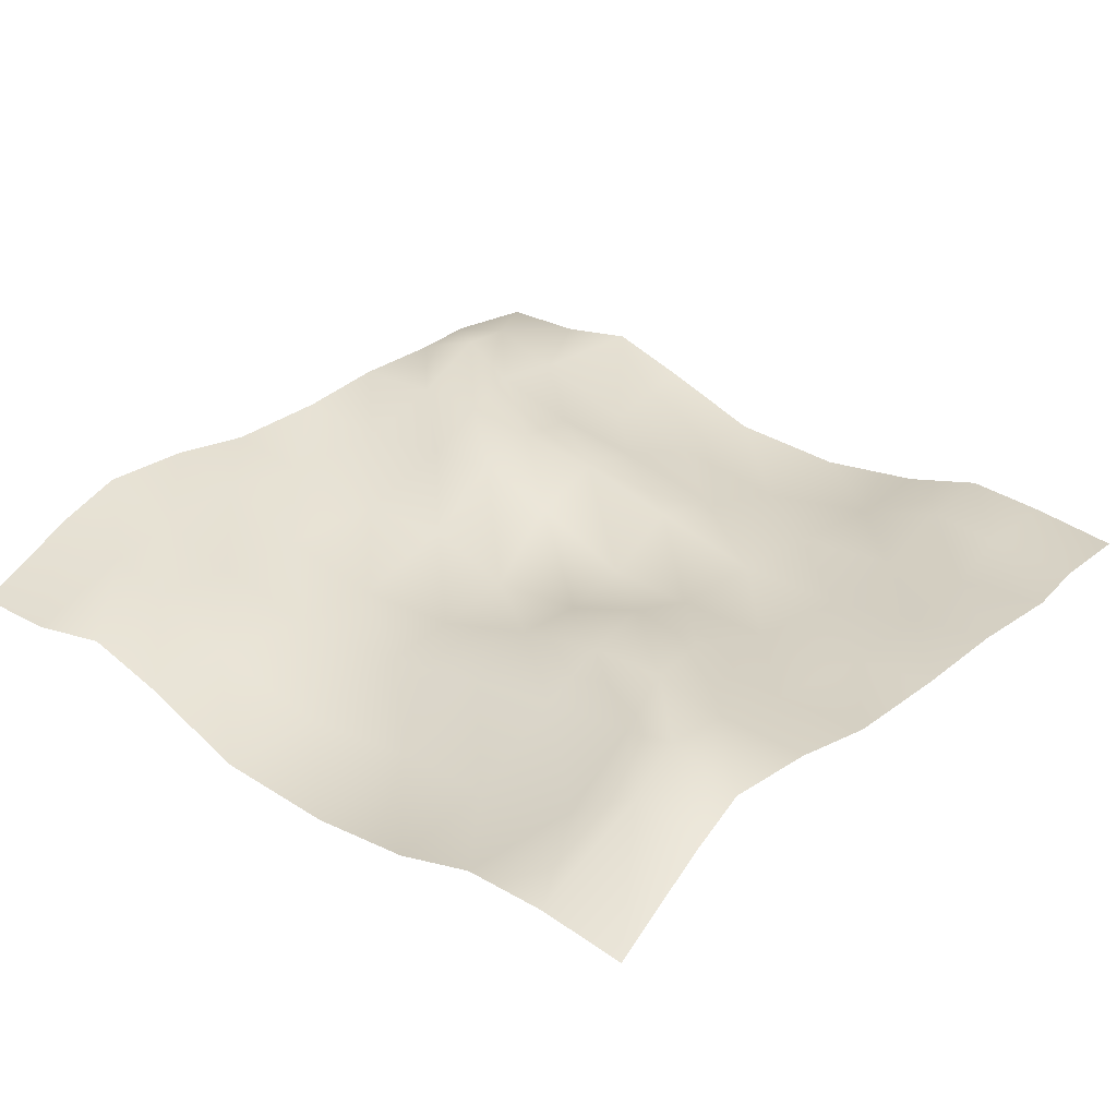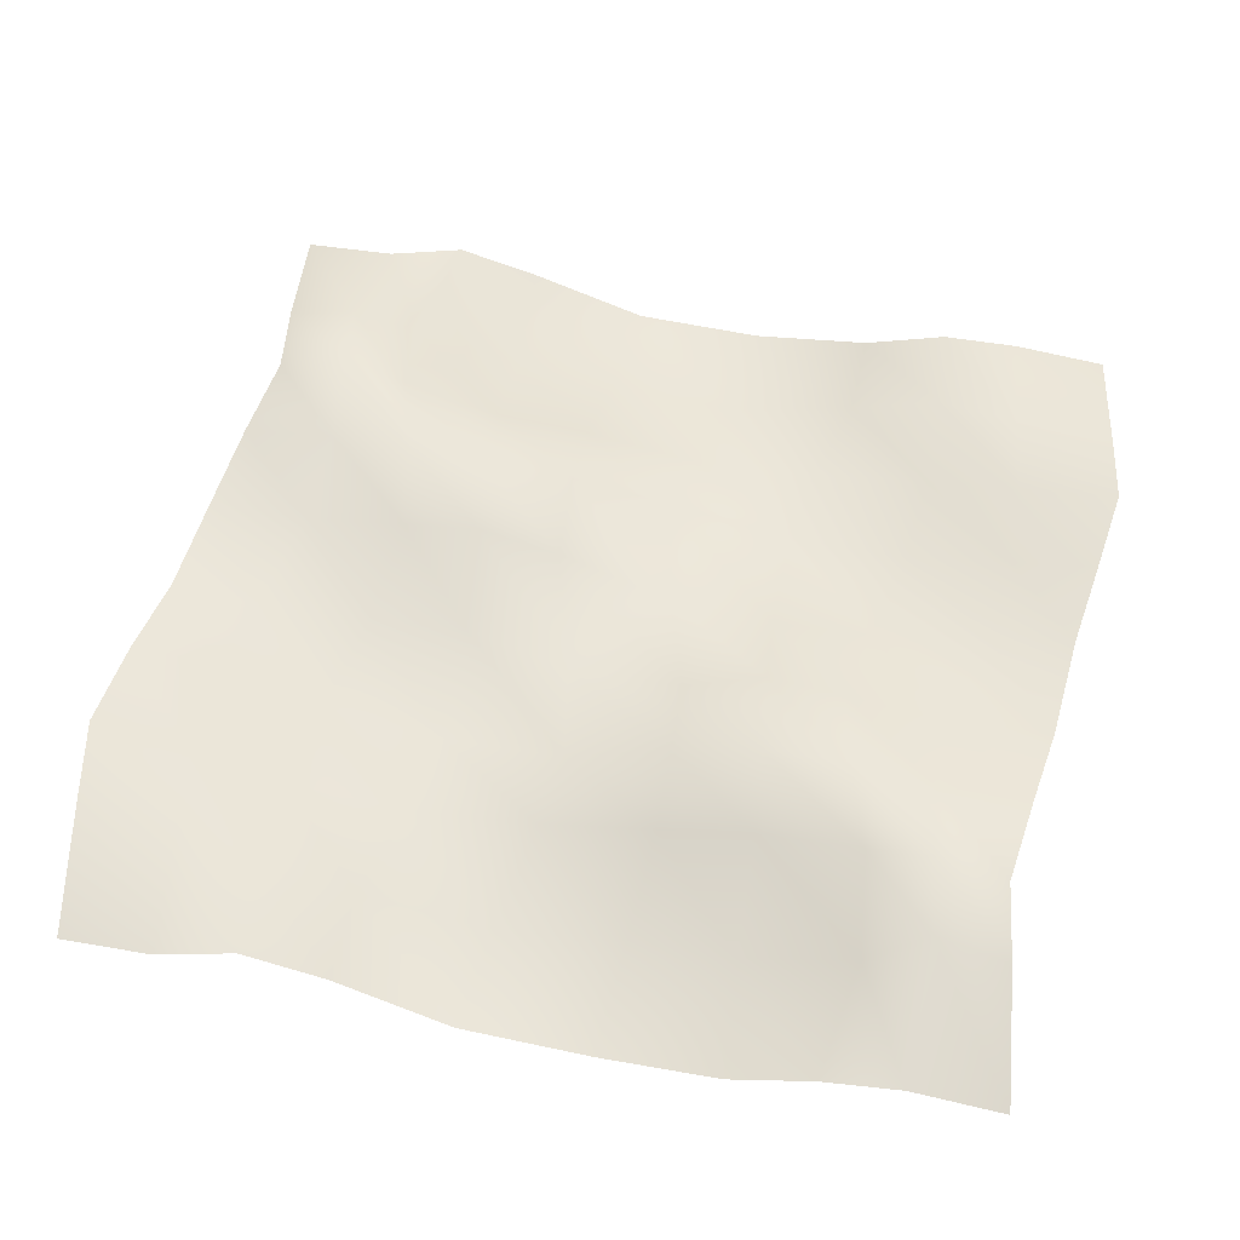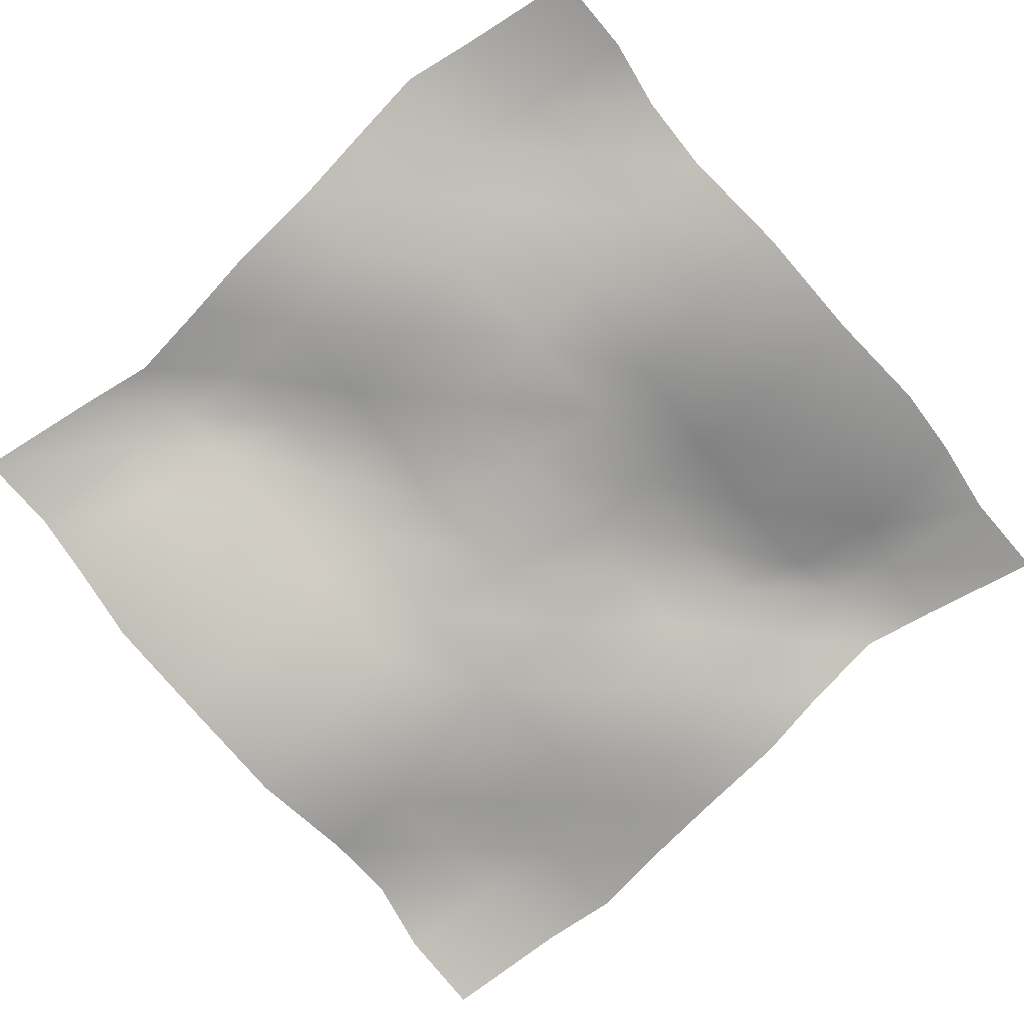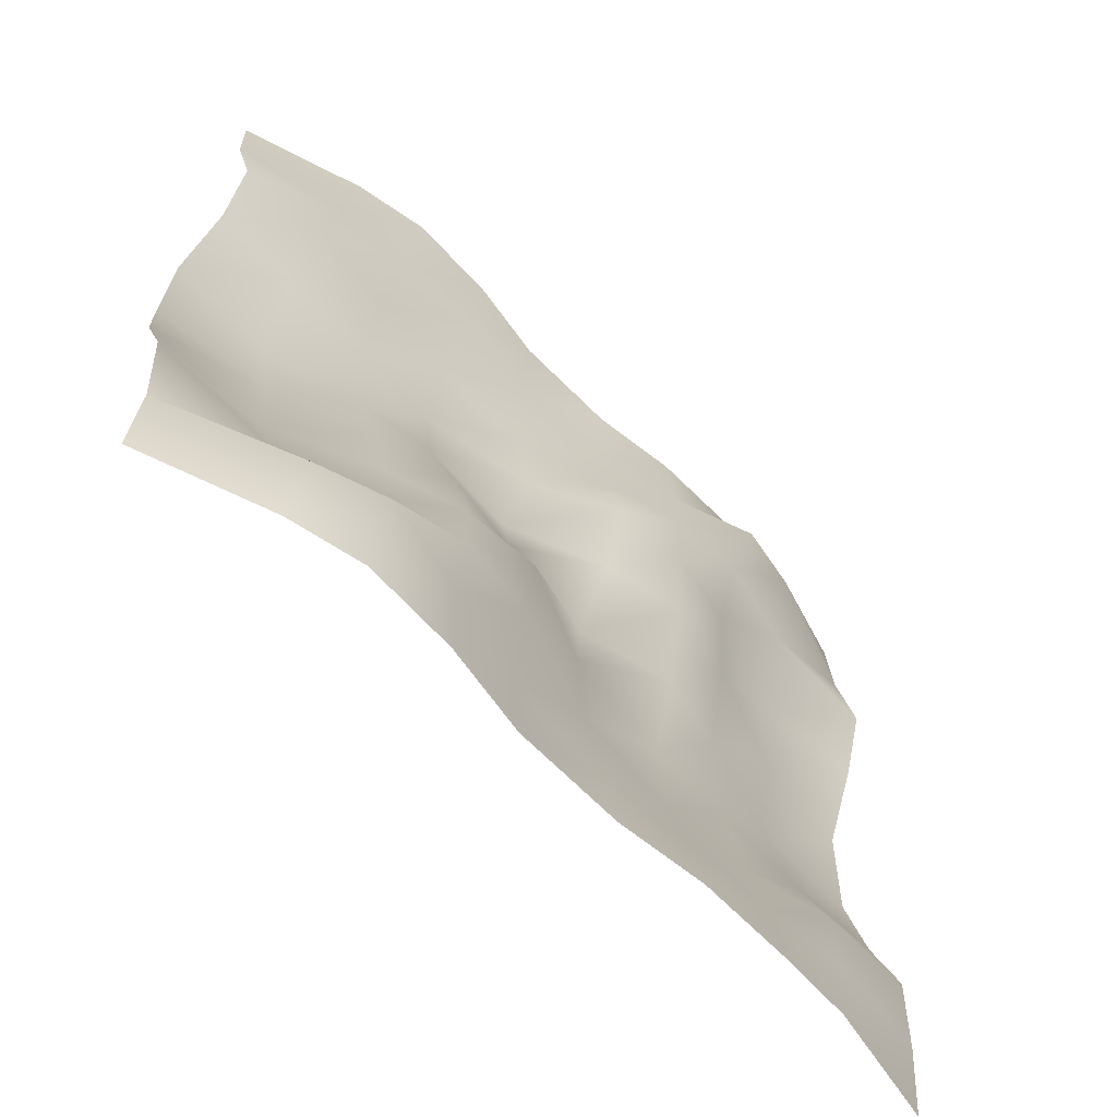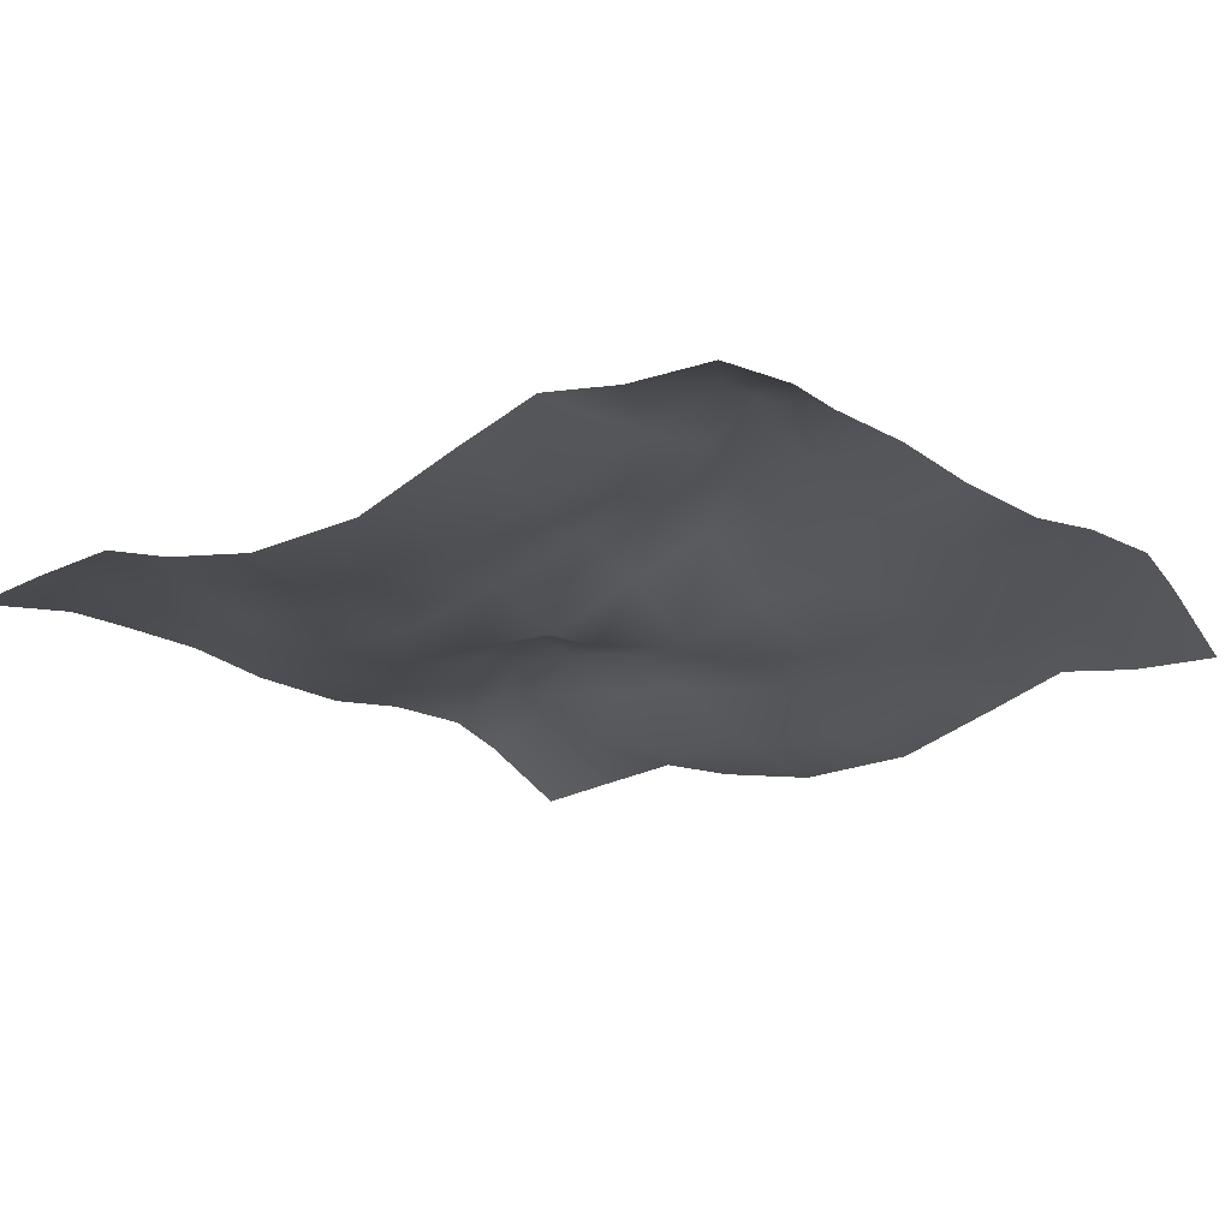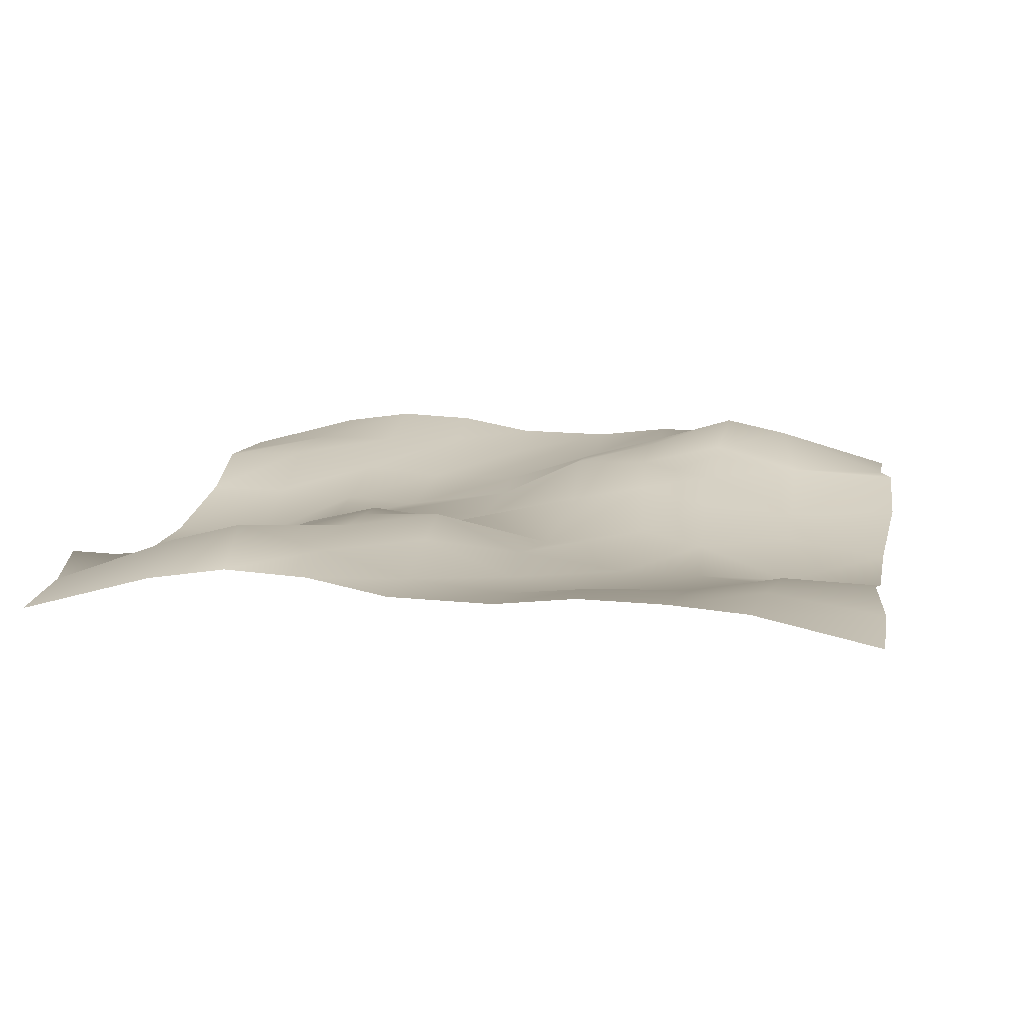
<metadata>
{"format":"obj","ext":"obj","renderer":"f3d","projection":"perspective","resolution":1024,"background":"white","views":[{"elev":33.5,"azim":129.9,"up":"+Y"},{"elev":55.5,"azim":101.4,"up":"+Y"},{"elev":-78.6,"azim":39.4,"up":"+Y"},{"elev":-65.6,"azim":135.9,"up":"+Z"},{"elev":-20.1,"azim":-52.3,"up":"+Y"},{"elev":13.3,"azim":9.5,"up":"+Y"}]}
</metadata>
<code>
o Plane
v -25 -0.9772 25
v -17.63 0.9136 24.03
v -13.14 1.467 23.35
v -7.974 1.375 24.04
v -3.122 0.6506 24.75
v 3.122 0.6506 25.25
v 7.974 1.375 25.96
v 13.14 1.467 26.65
v 17.63 0.9136 25.97
v 25 -0.9772 25
v -24.91 -0.5955 19.7
v -17.47 2.189 19.86
v -13.43 3.151 19.23
v -8.325 1.666 18.79
v -3.214 0.2238 19.14
v 2.951 -0.05321 20.42
v 7.85 0.6319 21.11
v 13.32 0.4841 21.02
v 18.24 0.646 20.3
v 25.09 -0.5955 19.7
v -25.57 0.0173 15.26
v -18.49 0.1296 16.41
v -12.88 1.77 15.68
v -8.009 2.107 14.11
v -3.276 1.163 13.25
v 2.322 -0.778 14
v 8.261 -1.028 15.22
v 13.64 -0.6518 15.69
v 19 0.3233 15.66
v 24.43 0.0173 15.26
v -25.72 -1.458 10.56
v -18.66 -1.785 10
v -12.54 0.7109 9.809
v -7.999 1.76 9.42
v -3.341 1.772 8.857
v 1.931 -0.6468 8.464
v 8.711 -1.645 8.259
v 13.54 -1.535 9.05
v 19.07 -1.533 10.48
v 24.28 -1.458 10.56
v -25.09 -3.074 3.72
v -18.63 -2.201 4.164
v -12.88 -0.05287 4.6
v -8.513 1.001 4.522
v -3.711 0.09654 4.293
v 2.863 -1.456 2.405
v 9.06 -0.6504 1.289
v 13.06 -1.428 1.907
v 18.85 -3.187 3.02
v 24.91 -3.074 3.72
v -24.91 -3.074 -3.72
v -18.85 -3.187 -3.02
v -13.06 -1.428 -1.907
v -9.06 -0.6504 -1.289
v -2.863 -1.456 -2.405
v 3.711 0.09653 -4.293
v 8.513 1.001 -4.522
v 12.88 -0.05287 -4.6
v 18.63 -2.201 -4.164
v 25.09 -3.074 -3.72
v -24.28 -1.458 -10.56
v -19.07 -1.533 -10.48
v -13.54 -1.535 -9.05
v -8.711 -1.645 -8.259
v -1.931 -0.6468 -8.464
v 3.341 1.772 -8.857
v 7.999 1.76 -9.42
v 12.54 0.7109 -9.809
v 18.66 -1.785 -10
v 25.72 -1.458 -10.56
v -24.43 0.01729 -15.26
v -19 0.3233 -15.66
v -13.64 -0.6518 -15.69
v -8.261 -1.028 -15.22
v -2.322 -0.778 -14
v 3.276 1.163 -13.25
v 8.009 2.107 -14.11
v 12.88 1.77 -15.68
v 18.49 0.1296 -16.41
v 25.57 0.01729 -15.26
v -25.09 -0.5955 -19.7
v -18.24 0.646 -20.3
v -13.32 0.4841 -21.02
v -7.85 0.6319 -21.11
v -2.951 -0.05321 -20.42
v 3.214 0.2238 -19.14
v 8.325 1.666 -18.79
v 13.43 3.151 -19.23
v 17.47 2.189 -19.86
v 24.91 -0.5955 -19.7
v -25 -0.9772 -25
v -17.63 0.9136 -25.97
v -13.14 1.467 -26.65
v -7.974 1.375 -25.96
v -3.122 0.6506 -25.25
v 3.122 0.6506 -24.75
v 7.974 1.375 -24.04
v 13.14 1.467 -23.35
v 17.63 0.9136 -24.03
v 25 -0.9772 -25
f 1 2 12 11
f 2 3 13 12
f 3 4 14 13
f 4 5 15 14
f 5 6 16 15
f 6 7 17 16
f 7 8 18 17
f 8 9 19 18
f 9 10 20 19
f 11 12 22 21
f 12 13 23 22
f 13 14 24 23
f 14 15 25 24
f 15 16 26 25
f 16 17 27 26
f 17 18 28 27
f 18 19 29 28
f 19 20 30 29
f 21 22 32 31
f 22 23 33 32
f 23 24 34 33
f 24 25 35 34
f 25 26 36 35
f 26 27 37 36
f 27 28 38 37
f 28 29 39 38
f 29 30 40 39
f 31 32 42 41
f 32 33 43 42
f 33 34 44 43
f 34 35 45 44
f 35 36 46 45
f 36 37 47 46
f 37 38 48 47
f 38 39 49 48
f 39 40 50 49
f 41 42 52 51
f 42 43 53 52
f 43 44 54 53
f 44 45 55 54
f 45 46 56 55
f 46 47 57 56
f 47 48 58 57
f 48 49 59 58
f 49 50 60 59
f 51 52 62 61
f 52 53 63 62
f 53 54 64 63
f 54 55 65 64
f 55 56 66 65
f 56 57 67 66
f 57 58 68 67
f 58 59 69 68
f 59 60 70 69
f 61 62 72 71
f 62 63 73 72
f 63 64 74 73
f 64 65 75 74
f 65 66 76 75
f 66 67 77 76
f 67 68 78 77
f 68 69 79 78
f 69 70 80 79
f 71 72 82 81
f 72 73 83 82
f 73 74 84 83
f 74 75 85 84
f 75 76 86 85
f 76 77 87 86
f 77 78 88 87
f 78 79 89 88
f 79 80 90 89
f 81 82 92 91
f 82 83 93 92
f 83 84 94 93
f 84 85 95 94
f 85 86 96 95
f 86 87 97 96
f 87 88 98 97
f 88 89 99 98
f 89 90 100 99

</code>
